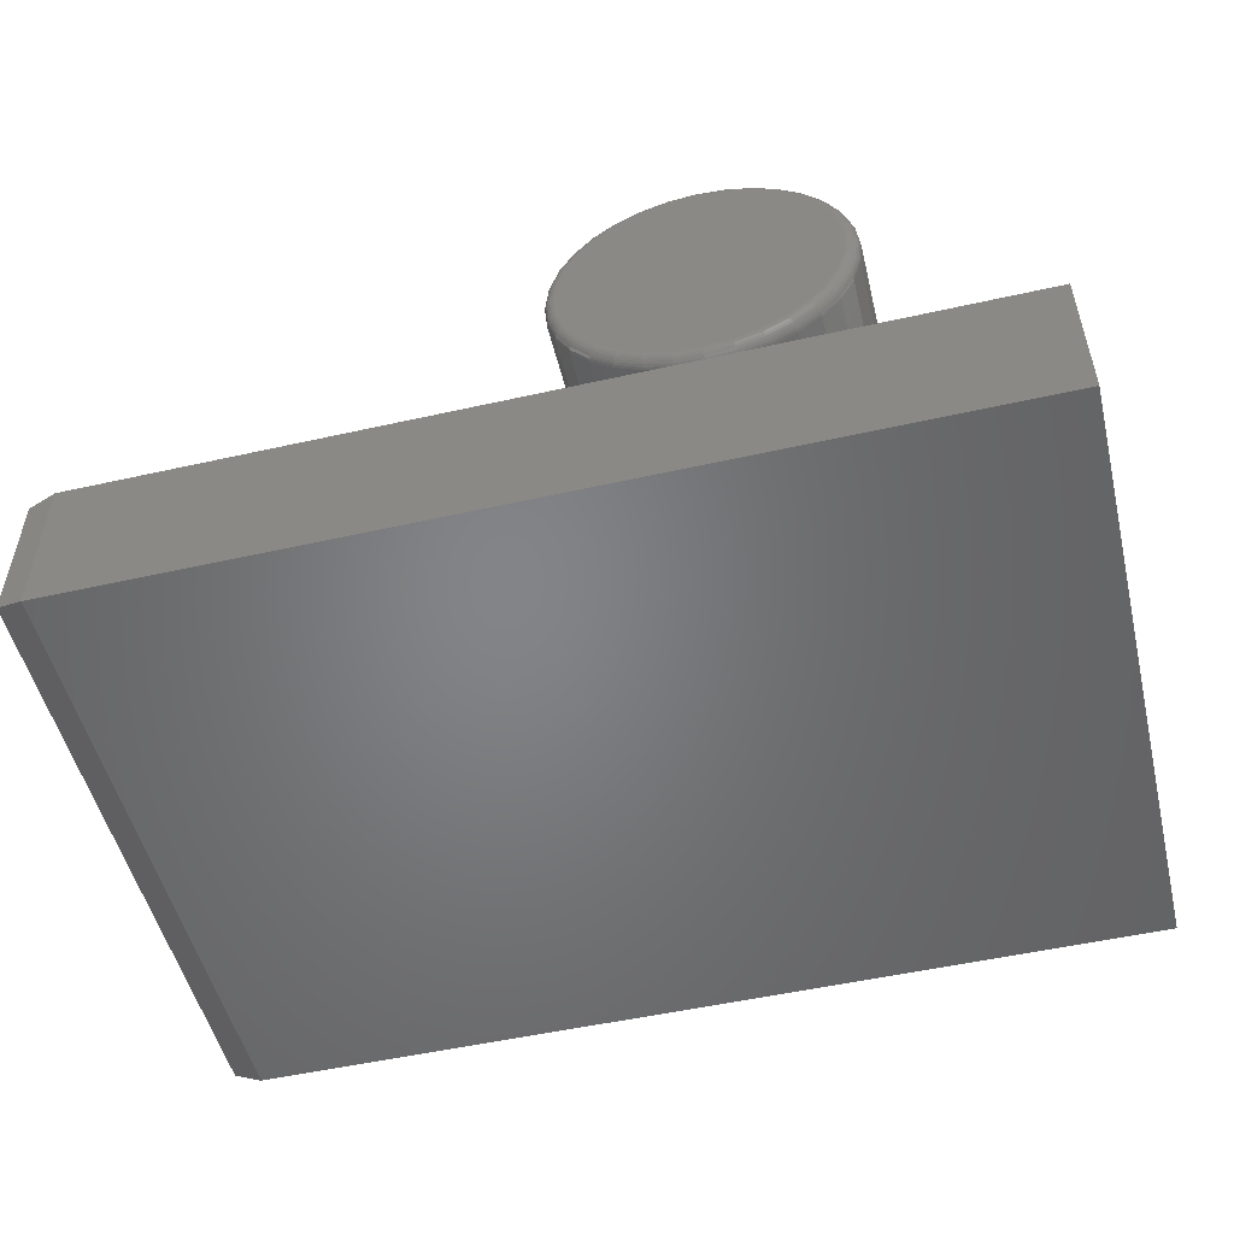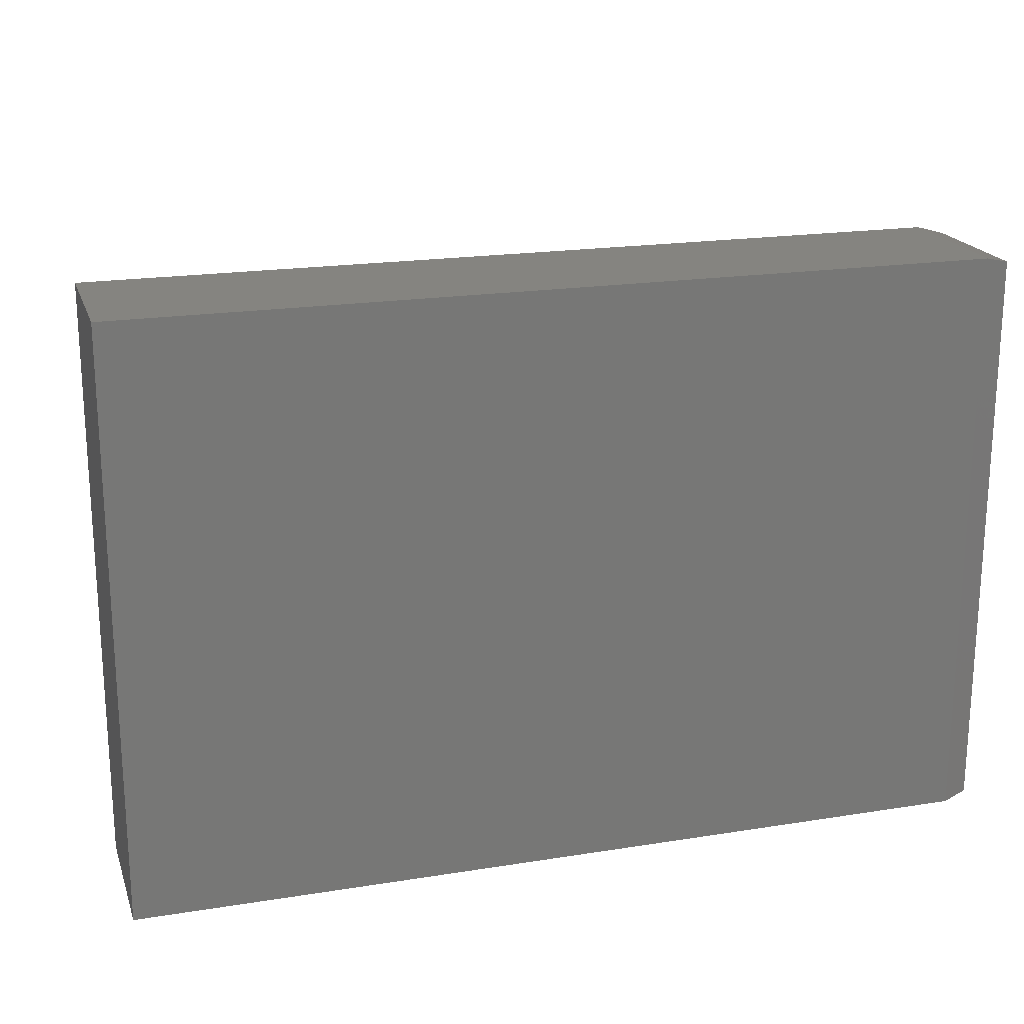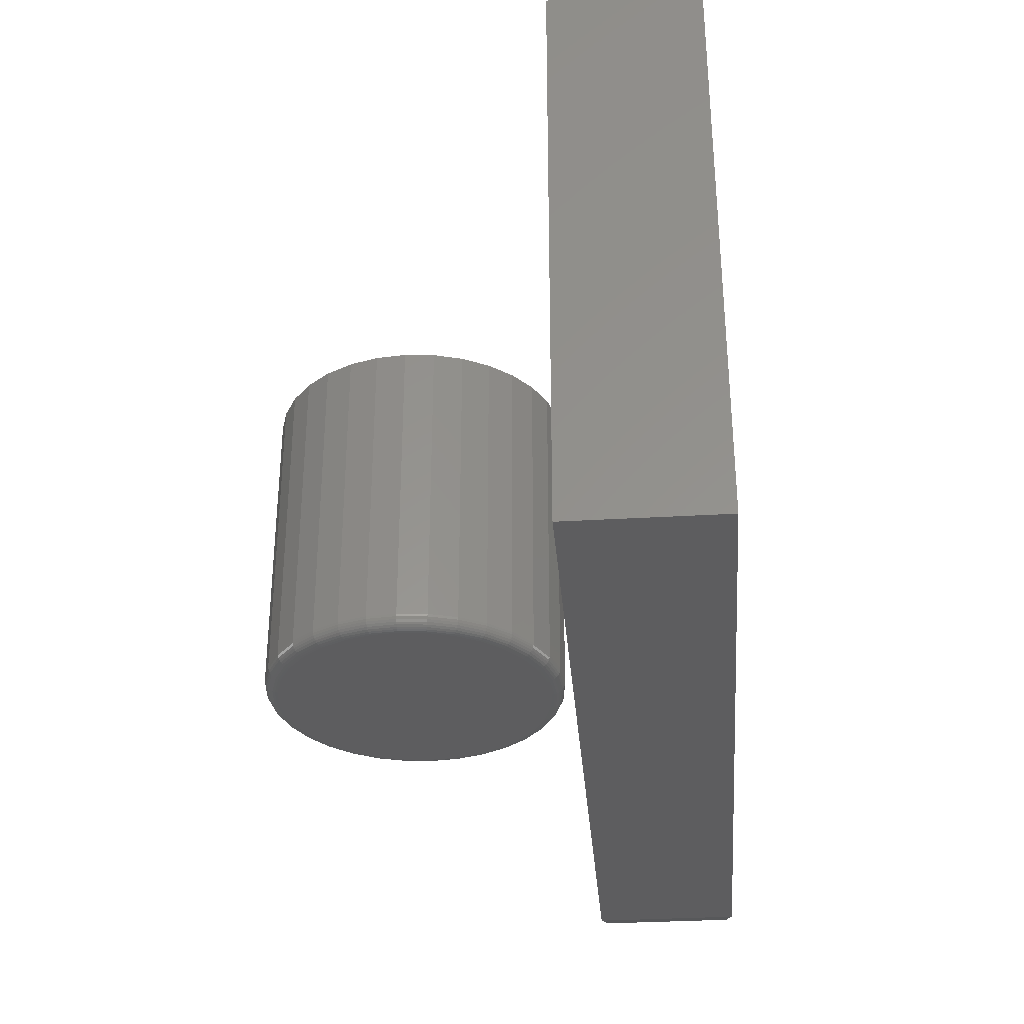
<metadata>
{"format":"stl","ext":"stl","renderer":"f3d","projection":"perspective","resolution":1024,"background":"white","views":[{"elev":-51.8,"azim":-166.3,"up":"+Y"},{"elev":19.9,"azim":-16.4,"up":"+Z"},{"elev":-32.6,"azim":-85.3,"up":"+Z"}]}
</metadata>
<code>
# stl→obj: 332 verts, 656 faces
v -0.2773 0.539 0
v -0.2457 0.5359 0
v -0.3089 0.5359 0
v -0.3393 0.5266 0
v -0.2153 0.5266 0
v -0.2457 0.2181 0
v -0.3089 0.2181 0
v -0.2153 0.2273 0
v -0.2773 0.215 0
v -0.3393 0.2273 0
v -0.3673 0.2423 0
v -0.1873 0.2423 0
v -0.3919 0.2624 0
v -0.1627 0.2624 0
v -0.412 0.287 0
v -0.1426 0.287 0
v -0.427 0.315 0
v -0.1276 0.315 0
v -0.4362 0.3454 0
v -0.1184 0.3454 0
v -0.4393 0.377 0
v -0.1153 0.377 0
v -0.4362 0.4086 0
v -0.1184 0.4086 0
v -0.427 0.439 0
v -0.1276 0.439 0
v -0.412 0.467 0
v -0.1426 0.467 0
v -0.3919 0.4915 0
v -0.1627 0.4915 0
v -0.3673 0.5117 0
v -0.1873 0.5117 0
v -0.09967 0.377 0.01562
v -0.09967 0.377 0.375
v -0.1031 0.3423 0.01562
v -0.1031 0.3423 0.375
v -0.1132 0.309 0.01562
v -0.1132 0.309 0.375
v -0.1296 0.2783 0.01562
v -0.1296 0.2783 0.375
v -0.1517 0.2514 0.01562
v -0.1517 0.2514 0.375
v -0.1786 0.2293 0.01562
v -0.1786 0.2293 0.375
v -0.2093 0.2129 0.01562
v -0.2093 0.2129 0.375
v -0.2426 0.2028 0.01562
v -0.2426 0.2028 0.375
v -0.2773 0.1993 0.01562
v -0.2773 0.1993 0.375
v -0.312 0.2028 0.01562
v -0.312 0.2028 0.375
v -0.3453 0.2129 0.01562
v -0.3453 0.2129 0.375
v -0.376 0.2293 0.01562
v -0.376 0.2293 0.375
v -0.4029 0.2514 0.01562
v -0.4029 0.2514 0.375
v -0.425 0.2783 0.01562
v -0.425 0.2783 0.375
v -0.4414 0.309 0.01562
v -0.4414 0.309 0.375
v -0.4515 0.3423 0.01562
v -0.4515 0.3423 0.375
v -0.4549 0.377 0.01562
v -0.4549 0.377 0.375
v -0.4515 0.4116 0.01562
v -0.4515 0.4116 0.375
v -0.4414 0.445 0.01562
v -0.4414 0.445 0.375
v -0.425 0.4757 0.01562
v -0.425 0.4757 0.375
v -0.4029 0.5026 0.01562
v -0.4029 0.5026 0.375
v -0.376 0.5247 0.01562
v -0.376 0.5247 0.375
v -0.3453 0.5411 0.01562
v -0.3453 0.5411 0.375
v -0.312 0.5512 0.01562
v -0.312 0.5512 0.375
v -0.2773 0.5546 0.01562
v -0.2773 0.5546 0.375
v -0.2426 0.5512 0.01562
v -0.2426 0.5512 0.375
v -0.2093 0.5411 0.01562
v -0.2093 0.5411 0.375
v -0.1786 0.5247 0.01562
v -0.1786 0.5247 0.375
v -0.1517 0.5026 0.01562
v -0.1517 0.5026 0.375
v -0.1296 0.4757 0.01562
v -0.1296 0.4757 0.375
v -0.1132 0.445 0.01562
v -0.1132 0.445 0.375
v -0.1031 0.4116 0.01562
v -0.1031 0.4116 0.375
v -0.4546 0.377 0.01258
v -0.4512 0.4116 0.01258
v -0.4537 0.377 0.009646
v -0.4504 0.4114 0.009646
v -0.4523 0.377 0.006944
v -0.4489 0.4111 0.006944
v -0.4504 0.377 0.004576
v -0.447 0.4107 0.004576
v -0.448 0.377 0.002633
v -0.4447 0.4103 0.002633
v -0.4453 0.377 0.001189
v -0.4421 0.4097 0.001189
v -0.4424 0.377 0.0003002
v -0.4392 0.4092 0.0003002
v -0.1034 0.4116 0.01258
v -0.09997 0.377 0.01258
v -0.1043 0.4114 0.009646
v -0.1009 0.377 0.009646
v -0.1057 0.4111 0.006944
v -0.1023 0.377 0.006944
v -0.1076 0.4107 0.004576
v -0.1042 0.377 0.004576
v -0.1099 0.4103 0.002633
v -0.1066 0.377 0.002633
v -0.1125 0.4097 0.001189
v -0.1093 0.377 0.001189
v -0.1154 0.4092 0.0003002
v -0.1122 0.377 0.0003002
v -0.1135 0.4448 0.01258
v -0.1143 0.4445 0.009646
v -0.1156 0.4439 0.006944
v -0.1174 0.4432 0.004576
v -0.1196 0.4423 0.002633
v -0.1221 0.4413 0.001189
v -0.1248 0.4401 0.0003002
v -0.1299 0.4755 0.01258
v -0.1306 0.475 0.009646
v -0.1318 0.4742 0.006944
v -0.1334 0.4731 0.004576
v -0.1354 0.4718 0.002633
v -0.1376 0.4703 0.001189
v -0.1401 0.4687 0.0003002
v -0.1519 0.5024 0.01258
v -0.1525 0.5017 0.009646
v -0.1536 0.5007 0.006944
v -0.1549 0.4993 0.004576
v -0.1566 0.4977 0.002633
v -0.1585 0.4958 0.001189
v -0.1606 0.4937 0.0003002
v -0.1788 0.5244 0.01258
v -0.1793 0.5237 0.009646
v -0.1801 0.5225 0.006944
v -0.1812 0.5209 0.004576
v -0.1825 0.5189 0.002633
v -0.184 0.5166 0.001189
v -0.1856 0.5142 0.0003002
v -0.2094 0.5408 0.01258
v -0.2098 0.54 0.009646
v -0.2103 0.5387 0.006944
v -0.2111 0.5369 0.004576
v -0.212 0.5347 0.002633
v -0.213 0.5322 0.001189
v -0.2141 0.5295 0.0003002
v -0.2427 0.5509 0.01258
v -0.2429 0.55 0.009646
v -0.2432 0.5486 0.006944
v -0.2435 0.5467 0.004576
v -0.244 0.5444 0.002633
v -0.2445 0.5417 0.001189
v -0.2451 0.5389 0.0003002
v -0.2773 0.5543 0.01258
v -0.2773 0.5534 0.009646
v -0.2773 0.552 0.006944
v -0.2773 0.55 0.004576
v -0.2773 0.5477 0.002633
v -0.2773 0.545 0.001189
v -0.2773 0.542 0.0003002
v -0.3119 0.5509 0.01258
v -0.3117 0.55 0.009646
v -0.3114 0.5486 0.006944
v -0.3111 0.5467 0.004576
v -0.3106 0.5444 0.002633
v -0.3101 0.5417 0.001189
v -0.3095 0.5389 0.0003002
v -0.3452 0.5408 0.01258
v -0.3448 0.54 0.009646
v -0.3443 0.5387 0.006944
v -0.3435 0.5369 0.004576
v -0.3426 0.5347 0.002633
v -0.3416 0.5322 0.001189
v -0.3405 0.5295 0.0003002
v -0.3758 0.5244 0.01258
v -0.3753 0.5237 0.009646
v -0.3745 0.5225 0.006944
v -0.3734 0.5209 0.004576
v -0.3721 0.5189 0.002633
v -0.3706 0.5166 0.001189
v -0.369 0.5142 0.0003002
v -0.4027 0.5024 0.01258
v -0.4021 0.5017 0.009646
v -0.401 0.5007 0.006944
v -0.3997 0.4993 0.004576
v -0.398 0.4977 0.002633
v -0.3961 0.4958 0.001189
v -0.394 0.4937 0.0003002
v -0.4247 0.4755 0.01258
v -0.424 0.475 0.009646
v -0.4228 0.4742 0.006944
v -0.4212 0.4731 0.004576
v -0.4192 0.4718 0.002633
v -0.417 0.4703 0.001189
v -0.4145 0.4687 0.0003002
v -0.4411 0.4448 0.01258
v -0.4403 0.4445 0.009646
v -0.439 0.4439 0.006944
v -0.4372 0.4432 0.004576
v -0.435 0.4423 0.002633
v -0.4325 0.4413 0.001189
v -0.4298 0.4401 0.0003002
v -0.1034 0.3424 0.01258
v -0.1043 0.3426 0.009646
v -0.1057 0.3428 0.006944
v -0.1076 0.3432 0.004576
v -0.1099 0.3437 0.002633
v -0.1125 0.3442 0.001189
v -0.1154 0.3448 0.0003002
v -0.4512 0.3424 0.01258
v -0.4504 0.3426 0.009646
v -0.4489 0.3428 0.006944
v -0.447 0.3432 0.004576
v -0.4447 0.3437 0.002633
v -0.4421 0.3442 0.001189
v -0.4392 0.3448 0.0003002
v -0.4411 0.3091 0.01258
v -0.4403 0.3095 0.009646
v -0.439 0.31 0.006944
v -0.4372 0.3107 0.004576
v -0.435 0.3117 0.002633
v -0.4325 0.3127 0.001189
v -0.4298 0.3138 0.0003002
v -0.4247 0.2785 0.01258
v -0.424 0.2789 0.009646
v -0.4228 0.2797 0.006944
v -0.4212 0.2808 0.004576
v -0.4192 0.2821 0.002633
v -0.417 0.2836 0.001189
v -0.4145 0.2853 0.0003002
v -0.4027 0.2516 0.01258
v -0.4021 0.2522 0.009646
v -0.401 0.2532 0.006944
v -0.3997 0.2546 0.004576
v -0.398 0.2563 0.002633
v -0.3961 0.2582 0.001189
v -0.394 0.2603 0.0003002
v -0.3758 0.2295 0.01258
v -0.3753 0.2303 0.009646
v -0.3745 0.2315 0.006944
v -0.3734 0.2331 0.004576
v -0.3721 0.2351 0.002633
v -0.3706 0.2373 0.001189
v -0.369 0.2397 0.0003002
v -0.3452 0.2131 0.01258
v -0.3448 0.214 0.009646
v -0.3443 0.2153 0.006944
v -0.3435 0.2171 0.004576
v -0.3426 0.2193 0.002633
v -0.3416 0.2218 0.001189
v -0.3405 0.2245 0.0003002
v -0.3119 0.203 0.01258
v -0.3117 0.2039 0.009646
v -0.3114 0.2053 0.006944
v -0.3111 0.2072 0.004576
v -0.3106 0.2096 0.002633
v -0.3101 0.2122 0.001189
v -0.3095 0.2151 0.0003002
v -0.2773 0.1996 0.01258
v -0.2773 0.2005 0.009646
v -0.2773 0.202 0.006944
v -0.2773 0.2039 0.004576
v -0.2773 0.2063 0.002633
v -0.2773 0.209 0.001189
v -0.2773 0.2119 0.0003002
v -0.2427 0.203 0.01258
v -0.2429 0.2039 0.009646
v -0.2432 0.2053 0.006944
v -0.2435 0.2072 0.004576
v -0.244 0.2096 0.002633
v -0.2445 0.2122 0.001189
v -0.2451 0.2151 0.0003002
v -0.2094 0.2131 0.01258
v -0.2098 0.214 0.009646
v -0.2103 0.2153 0.006944
v -0.2111 0.2171 0.004576
v -0.212 0.2193 0.002633
v -0.213 0.2218 0.001189
v -0.2141 0.2245 0.0003002
v -0.1788 0.2295 0.01258
v -0.1793 0.2303 0.009646
v -0.1801 0.2315 0.006944
v -0.1812 0.2331 0.004576
v -0.1825 0.2351 0.002633
v -0.184 0.2373 0.001189
v -0.1856 0.2397 0.0003002
v -0.1519 0.2516 0.01258
v -0.1525 0.2522 0.009646
v -0.1536 0.2532 0.006944
v -0.1549 0.2546 0.004576
v -0.1566 0.2563 0.002633
v -0.1585 0.2582 0.001189
v -0.1606 0.2603 0.0003002
v -0.1299 0.2785 0.01258
v -0.1306 0.2789 0.009646
v -0.1318 0.2797 0.006944
v -0.1334 0.2808 0.004576
v -0.1354 0.2821 0.002633
v -0.1376 0.2836 0.001189
v -0.1401 0.2853 0.0003002
v -0.1135 0.3091 0.01258
v -0.1143 0.3095 0.009646
v -0.1156 0.31 0.006944
v -0.1174 0.3107 0.004576
v -0.1196 0.3117 0.002633
v -0.1221 0.3127 0.001189
v -0.1248 0.3138 0.0003002
v -0.6562 0 0.75
v 0.4375 -1.388e-17 0.75
v -0.6562 0.1895 0.75
v 0.4375 0.1895 0.75
v -0.6562 0 0
v -0.6562 0.1895 0
v 0.4375 0 -5.551e-17
v 0.4375 0.1895 0
v 0.4688 0.007812 0.007812
v 0.4688 0.1817 0.007812
v 0.4688 0.007812 0.7422
v 0.4688 0.1817 0.7422
f 1 2 3
f 4 3 2
f 5 4 2
f 6 7 8
f 9 7 6
f 7 10 8
f 8 10 11
f 8 11 12
f 12 11 13
f 12 13 14
f 14 13 15
f 14 15 16
f 16 15 17
f 16 17 18
f 18 17 19
f 18 19 20
f 20 19 21
f 20 21 22
f 22 21 23
f 22 23 24
f 24 23 25
f 24 25 26
f 26 25 27
f 26 27 28
f 28 27 29
f 28 29 30
f 30 29 31
f 30 31 32
f 32 31 4
f 32 4 5
f 33 34 35
f 35 34 36
f 35 36 37
f 37 36 38
f 37 38 39
f 39 38 40
f 39 40 41
f 41 40 42
f 41 42 43
f 43 42 44
f 43 44 45
f 45 44 46
f 45 46 47
f 47 46 48
f 47 48 49
f 49 48 50
f 49 50 51
f 51 50 52
f 51 52 53
f 53 52 54
f 53 54 55
f 55 54 56
f 55 56 57
f 57 56 58
f 57 58 59
f 59 58 60
f 59 60 61
f 61 60 62
f 61 62 63
f 63 62 64
f 63 64 65
f 65 64 66
f 65 66 67
f 67 66 68
f 67 68 69
f 69 68 70
f 69 70 71
f 71 70 72
f 71 72 73
f 73 72 74
f 73 74 75
f 75 74 76
f 75 76 77
f 77 76 78
f 77 78 79
f 79 78 80
f 79 80 81
f 81 80 82
f 81 82 83
f 83 82 84
f 83 84 85
f 85 84 86
f 85 86 87
f 87 86 88
f 87 88 89
f 89 88 90
f 89 90 91
f 91 90 92
f 91 92 93
f 93 92 94
f 93 94 95
f 95 94 96
f 95 96 33
f 33 96 34
f 65 67 97
f 97 67 98
f 97 98 99
f 99 98 100
f 99 100 101
f 101 100 102
f 101 102 103
f 103 102 104
f 103 104 105
f 105 104 106
f 105 106 107
f 107 106 108
f 107 108 109
f 109 108 110
f 109 110 21
f 21 110 23
f 95 33 111
f 111 33 112
f 111 112 113
f 113 112 114
f 113 114 115
f 115 114 116
f 115 116 117
f 117 116 118
f 117 118 119
f 119 118 120
f 119 120 121
f 121 120 122
f 121 122 123
f 123 122 124
f 123 124 24
f 24 124 22
f 93 95 125
f 125 95 111
f 125 111 126
f 126 111 113
f 126 113 127
f 127 113 115
f 127 115 128
f 128 115 117
f 128 117 129
f 129 117 119
f 129 119 130
f 130 119 121
f 130 121 131
f 131 121 123
f 131 123 26
f 26 123 24
f 91 93 132
f 132 93 125
f 132 125 133
f 133 125 126
f 133 126 134
f 134 126 127
f 134 127 135
f 135 127 128
f 135 128 136
f 136 128 129
f 136 129 137
f 137 129 130
f 137 130 138
f 138 130 131
f 138 131 28
f 28 131 26
f 89 91 139
f 139 91 132
f 139 132 140
f 140 132 133
f 140 133 141
f 141 133 134
f 141 134 142
f 142 134 135
f 142 135 143
f 143 135 136
f 143 136 144
f 144 136 137
f 144 137 145
f 145 137 138
f 145 138 30
f 30 138 28
f 87 89 146
f 146 89 139
f 146 139 147
f 147 139 140
f 147 140 148
f 148 140 141
f 148 141 149
f 149 141 142
f 149 142 150
f 150 142 143
f 150 143 151
f 151 143 144
f 151 144 152
f 152 144 145
f 152 145 32
f 32 145 30
f 85 87 153
f 153 87 146
f 153 146 154
f 154 146 147
f 154 147 155
f 155 147 148
f 155 148 156
f 156 148 149
f 156 149 157
f 157 149 150
f 157 150 158
f 158 150 151
f 158 151 159
f 159 151 152
f 159 152 5
f 5 152 32
f 83 85 160
f 160 85 153
f 160 153 161
f 161 153 154
f 161 154 162
f 162 154 155
f 162 155 163
f 163 155 156
f 163 156 164
f 164 156 157
f 164 157 165
f 165 157 158
f 165 158 166
f 166 158 159
f 166 159 2
f 2 159 5
f 81 83 167
f 167 83 160
f 167 160 168
f 168 160 161
f 168 161 169
f 169 161 162
f 169 162 170
f 170 162 163
f 170 163 171
f 171 163 164
f 171 164 172
f 172 164 165
f 172 165 173
f 173 165 166
f 173 166 1
f 1 166 2
f 79 81 174
f 174 81 167
f 174 167 175
f 175 167 168
f 175 168 176
f 176 168 169
f 176 169 177
f 177 169 170
f 177 170 178
f 178 170 171
f 178 171 179
f 179 171 172
f 179 172 180
f 180 172 173
f 180 173 3
f 3 173 1
f 77 79 181
f 181 79 174
f 181 174 182
f 182 174 175
f 182 175 183
f 183 175 176
f 183 176 184
f 184 176 177
f 184 177 185
f 185 177 178
f 185 178 186
f 186 178 179
f 186 179 187
f 187 179 180
f 187 180 4
f 4 180 3
f 75 77 188
f 188 77 181
f 188 181 189
f 189 181 182
f 189 182 190
f 190 182 183
f 190 183 191
f 191 183 184
f 191 184 192
f 192 184 185
f 192 185 193
f 193 185 186
f 193 186 194
f 194 186 187
f 194 187 31
f 31 187 4
f 73 75 195
f 195 75 188
f 195 188 196
f 196 188 189
f 196 189 197
f 197 189 190
f 197 190 198
f 198 190 191
f 198 191 199
f 199 191 192
f 199 192 200
f 200 192 193
f 200 193 201
f 201 193 194
f 201 194 29
f 29 194 31
f 71 73 202
f 202 73 195
f 202 195 203
f 203 195 196
f 203 196 204
f 204 196 197
f 204 197 205
f 205 197 198
f 205 198 206
f 206 198 199
f 206 199 207
f 207 199 200
f 207 200 208
f 208 200 201
f 208 201 27
f 27 201 29
f 69 71 209
f 209 71 202
f 209 202 210
f 210 202 203
f 210 203 211
f 211 203 204
f 211 204 212
f 212 204 205
f 212 205 213
f 213 205 206
f 213 206 214
f 214 206 207
f 214 207 215
f 215 207 208
f 215 208 25
f 25 208 27
f 67 69 98
f 98 69 209
f 98 209 100
f 100 209 210
f 100 210 102
f 102 210 211
f 102 211 104
f 104 211 212
f 104 212 106
f 106 212 213
f 106 213 108
f 108 213 214
f 108 214 110
f 110 214 215
f 110 215 23
f 23 215 25
f 33 35 112
f 112 35 216
f 112 216 114
f 114 216 217
f 114 217 116
f 116 217 218
f 116 218 118
f 118 218 219
f 118 219 120
f 120 219 220
f 120 220 122
f 122 220 221
f 122 221 124
f 124 221 222
f 124 222 22
f 22 222 20
f 63 65 223
f 223 65 97
f 223 97 224
f 224 97 99
f 224 99 225
f 225 99 101
f 225 101 226
f 226 101 103
f 226 103 227
f 227 103 105
f 227 105 228
f 228 105 107
f 228 107 229
f 229 107 109
f 229 109 19
f 19 109 21
f 61 63 230
f 230 63 223
f 230 223 231
f 231 223 224
f 231 224 232
f 232 224 225
f 232 225 233
f 233 225 226
f 233 226 234
f 234 226 227
f 234 227 235
f 235 227 228
f 235 228 236
f 236 228 229
f 236 229 17
f 17 229 19
f 59 61 237
f 237 61 230
f 237 230 238
f 238 230 231
f 238 231 239
f 239 231 232
f 239 232 240
f 240 232 233
f 240 233 241
f 241 233 234
f 241 234 242
f 242 234 235
f 242 235 243
f 243 235 236
f 243 236 15
f 15 236 17
f 57 59 244
f 244 59 237
f 244 237 245
f 245 237 238
f 245 238 246
f 246 238 239
f 246 239 247
f 247 239 240
f 247 240 248
f 248 240 241
f 248 241 249
f 249 241 242
f 249 242 250
f 250 242 243
f 250 243 13
f 13 243 15
f 55 57 251
f 251 57 244
f 251 244 252
f 252 244 245
f 252 245 253
f 253 245 246
f 253 246 254
f 254 246 247
f 254 247 255
f 255 247 248
f 255 248 256
f 256 248 249
f 256 249 257
f 257 249 250
f 257 250 11
f 11 250 13
f 53 55 258
f 258 55 251
f 258 251 259
f 259 251 252
f 259 252 260
f 260 252 253
f 260 253 261
f 261 253 254
f 261 254 262
f 262 254 255
f 262 255 263
f 263 255 256
f 263 256 264
f 264 256 257
f 264 257 10
f 10 257 11
f 51 53 265
f 265 53 258
f 265 258 266
f 266 258 259
f 266 259 267
f 267 259 260
f 267 260 268
f 268 260 261
f 268 261 269
f 269 261 262
f 269 262 270
f 270 262 263
f 270 263 271
f 271 263 264
f 271 264 7
f 7 264 10
f 49 51 272
f 272 51 265
f 272 265 273
f 273 265 266
f 273 266 274
f 274 266 267
f 274 267 275
f 275 267 268
f 275 268 276
f 276 268 269
f 276 269 277
f 277 269 270
f 277 270 278
f 278 270 271
f 278 271 9
f 9 271 7
f 47 49 279
f 279 49 272
f 279 272 280
f 280 272 273
f 280 273 281
f 281 273 274
f 281 274 282
f 282 274 275
f 282 275 283
f 283 275 276
f 283 276 284
f 284 276 277
f 284 277 285
f 285 277 278
f 285 278 6
f 6 278 9
f 45 47 286
f 286 47 279
f 286 279 287
f 287 279 280
f 287 280 288
f 288 280 281
f 288 281 289
f 289 281 282
f 289 282 290
f 290 282 283
f 290 283 291
f 291 283 284
f 291 284 292
f 292 284 285
f 292 285 8
f 8 285 6
f 43 45 293
f 293 45 286
f 293 286 294
f 294 286 287
f 294 287 295
f 295 287 288
f 295 288 296
f 296 288 289
f 296 289 297
f 297 289 290
f 297 290 298
f 298 290 291
f 298 291 299
f 299 291 292
f 299 292 12
f 12 292 8
f 41 43 300
f 300 43 293
f 300 293 301
f 301 293 294
f 301 294 302
f 302 294 295
f 302 295 303
f 303 295 296
f 303 296 304
f 304 296 297
f 304 297 305
f 305 297 298
f 305 298 306
f 306 298 299
f 306 299 14
f 14 299 12
f 39 41 307
f 307 41 300
f 307 300 308
f 308 300 301
f 308 301 309
f 309 301 302
f 309 302 310
f 310 302 303
f 310 303 311
f 311 303 304
f 311 304 312
f 312 304 305
f 312 305 313
f 313 305 306
f 313 306 16
f 16 306 14
f 37 39 314
f 314 39 307
f 314 307 315
f 315 307 308
f 315 308 316
f 316 308 309
f 316 309 317
f 317 309 310
f 317 310 318
f 318 310 311
f 318 311 319
f 319 311 312
f 319 312 320
f 320 312 313
f 320 313 18
f 18 313 16
f 35 37 216
f 216 37 314
f 216 314 217
f 217 314 315
f 217 315 218
f 218 315 316
f 218 316 219
f 219 316 317
f 219 317 220
f 220 317 318
f 220 318 221
f 221 318 319
f 221 319 222
f 222 319 320
f 222 320 20
f 20 320 18
f 80 84 82
f 84 80 78
f 84 78 86
f 46 52 48
f 48 52 50
f 86 78 88
f 88 78 76
f 88 76 90
f 90 76 74
f 90 74 92
f 92 74 72
f 92 72 94
f 94 72 70
f 94 70 96
f 96 70 68
f 96 68 34
f 34 68 66
f 34 66 36
f 36 66 64
f 36 64 38
f 38 64 62
f 38 62 40
f 40 62 60
f 40 60 42
f 42 60 58
f 42 58 44
f 44 58 56
f 44 56 46
f 46 56 54
f 46 54 52
f 321 322 323
f 323 322 324
f 325 326 327
f 327 326 328
f 324 328 323
f 323 328 326
f 329 330 331
f 331 330 332
f 321 325 322
f 322 325 327
f 322 327 331
f 331 327 329
f 328 330 327
f 327 330 329
f 328 324 330
f 330 324 332
f 324 322 332
f 332 322 331
f 326 325 323
f 323 325 321

</code>
